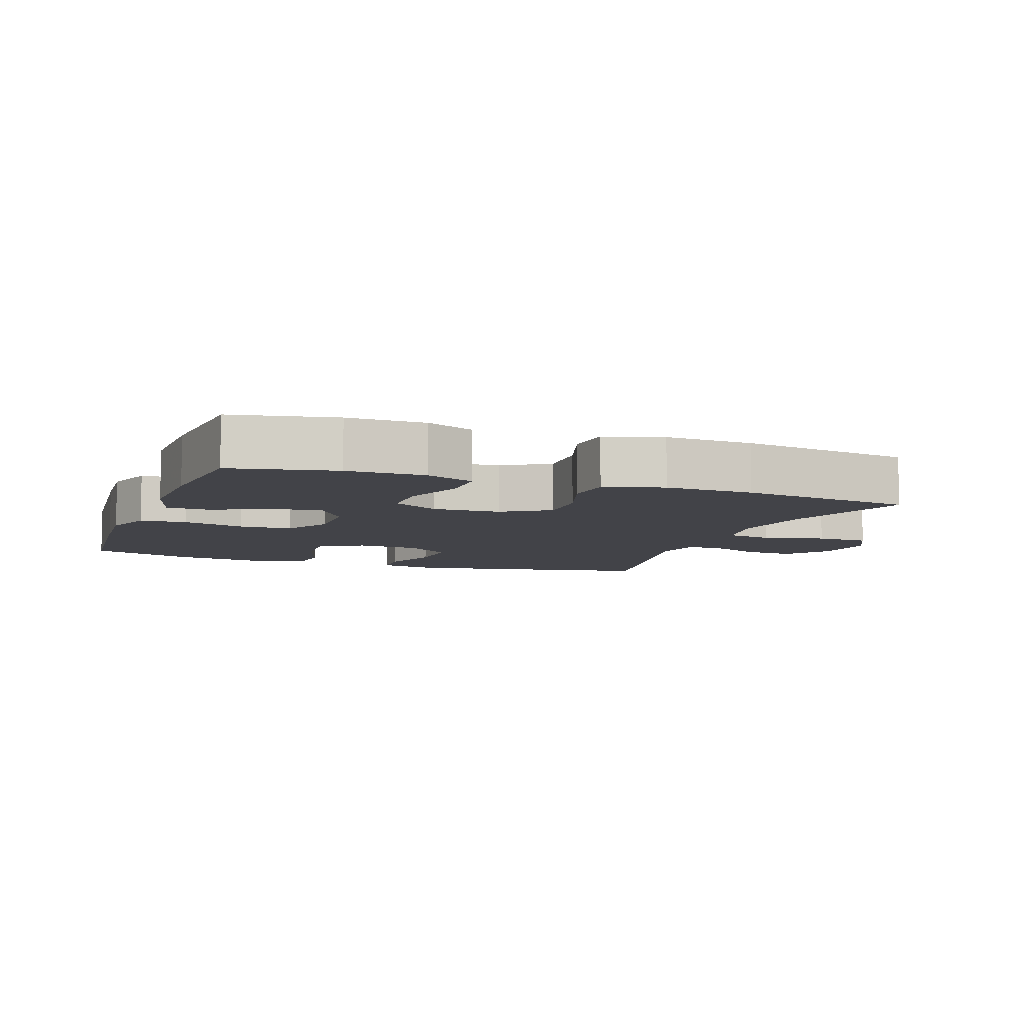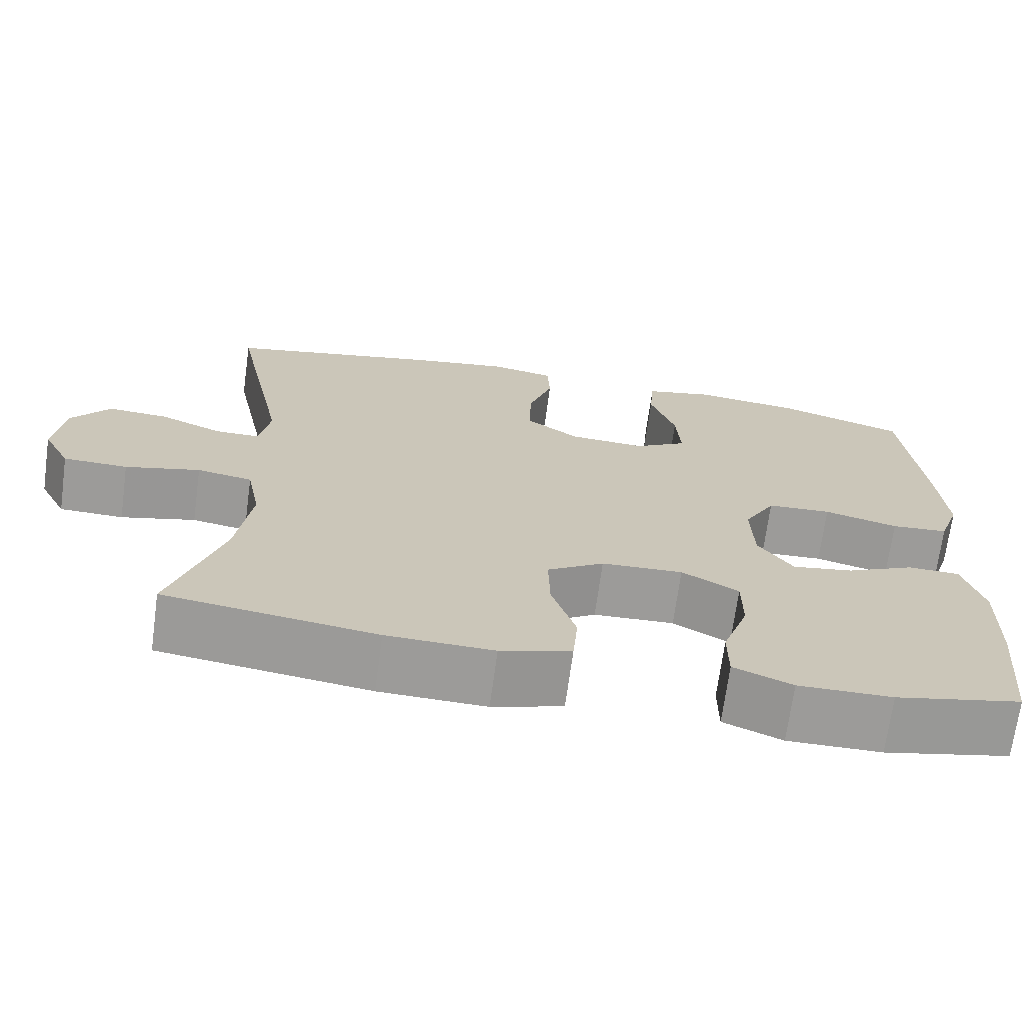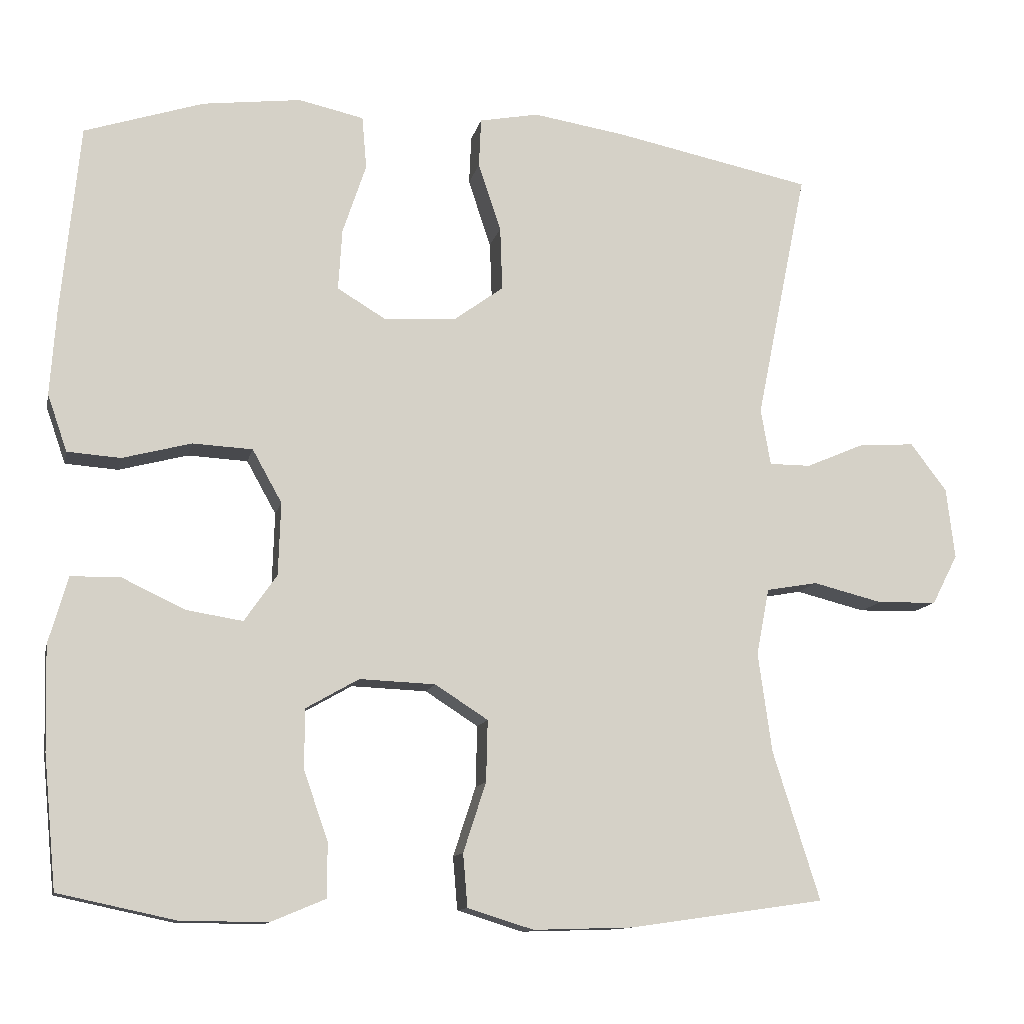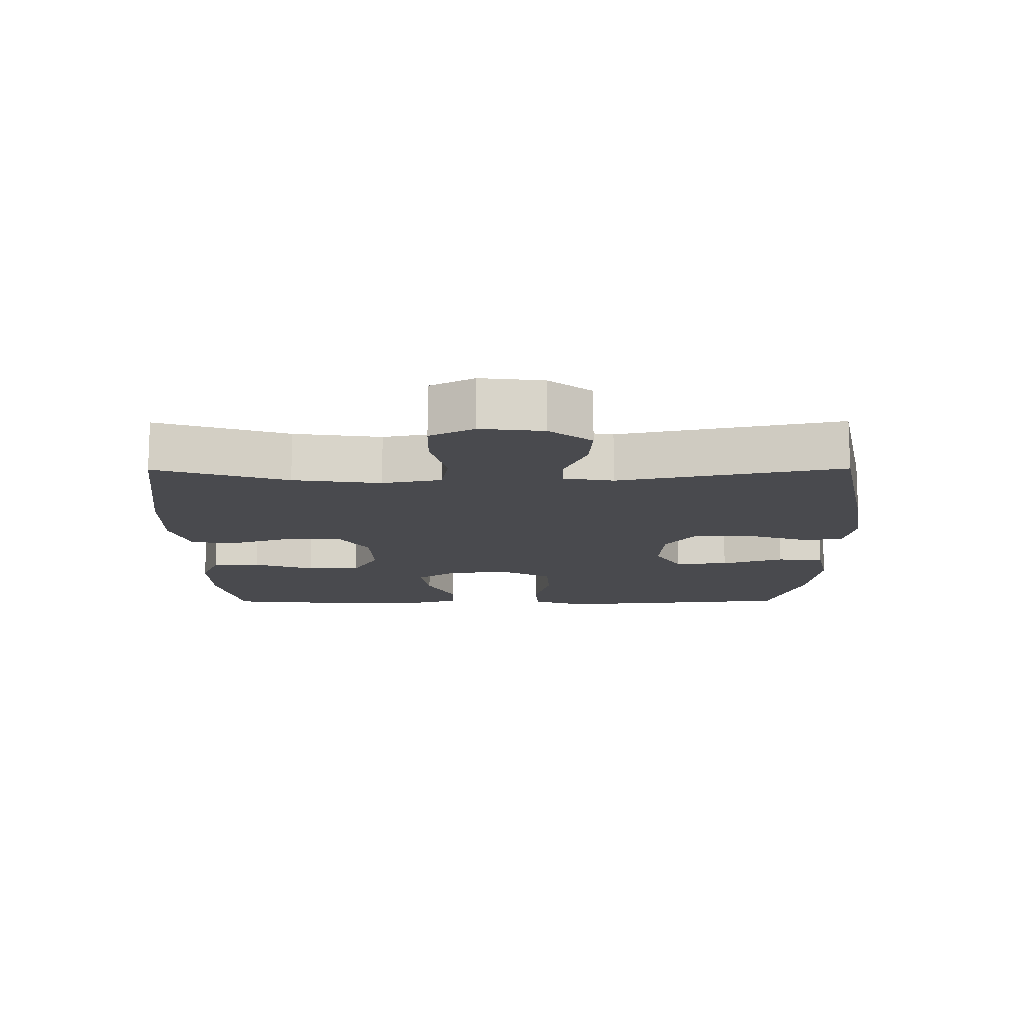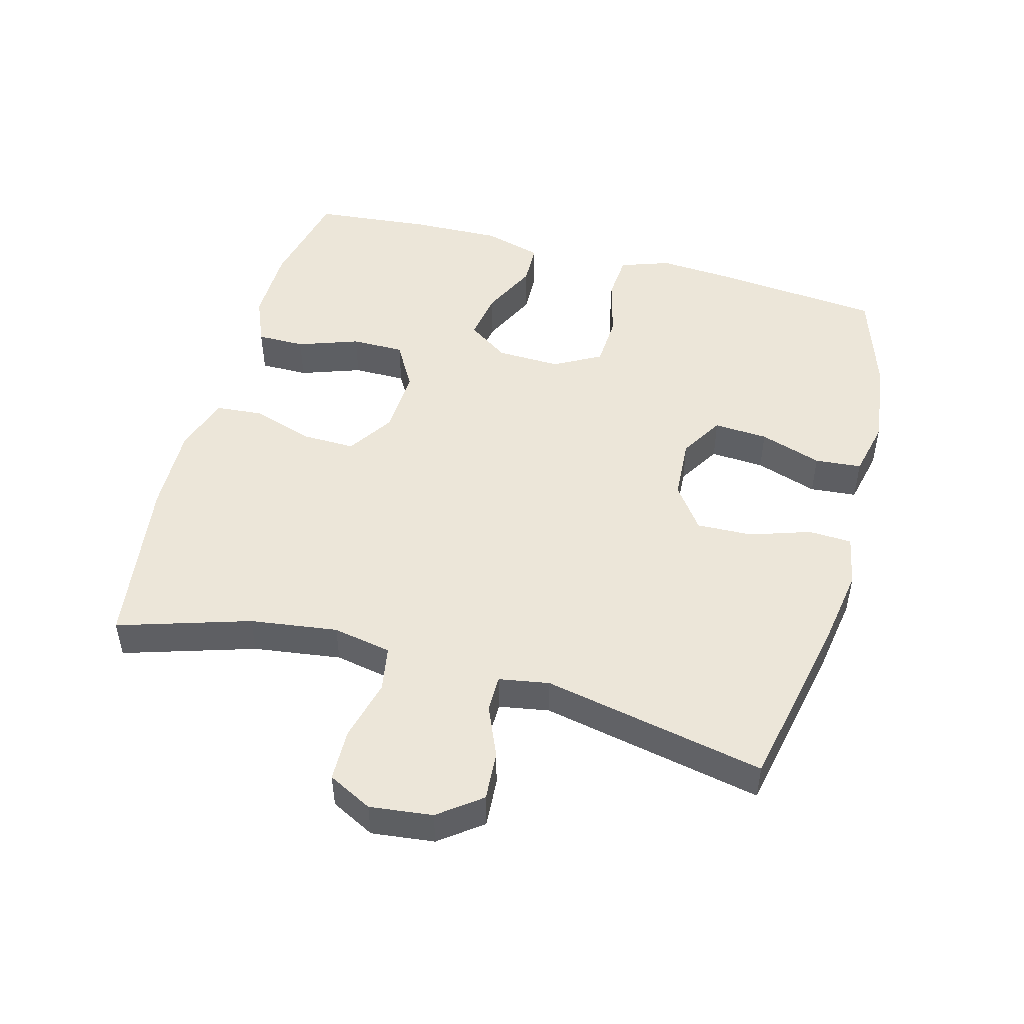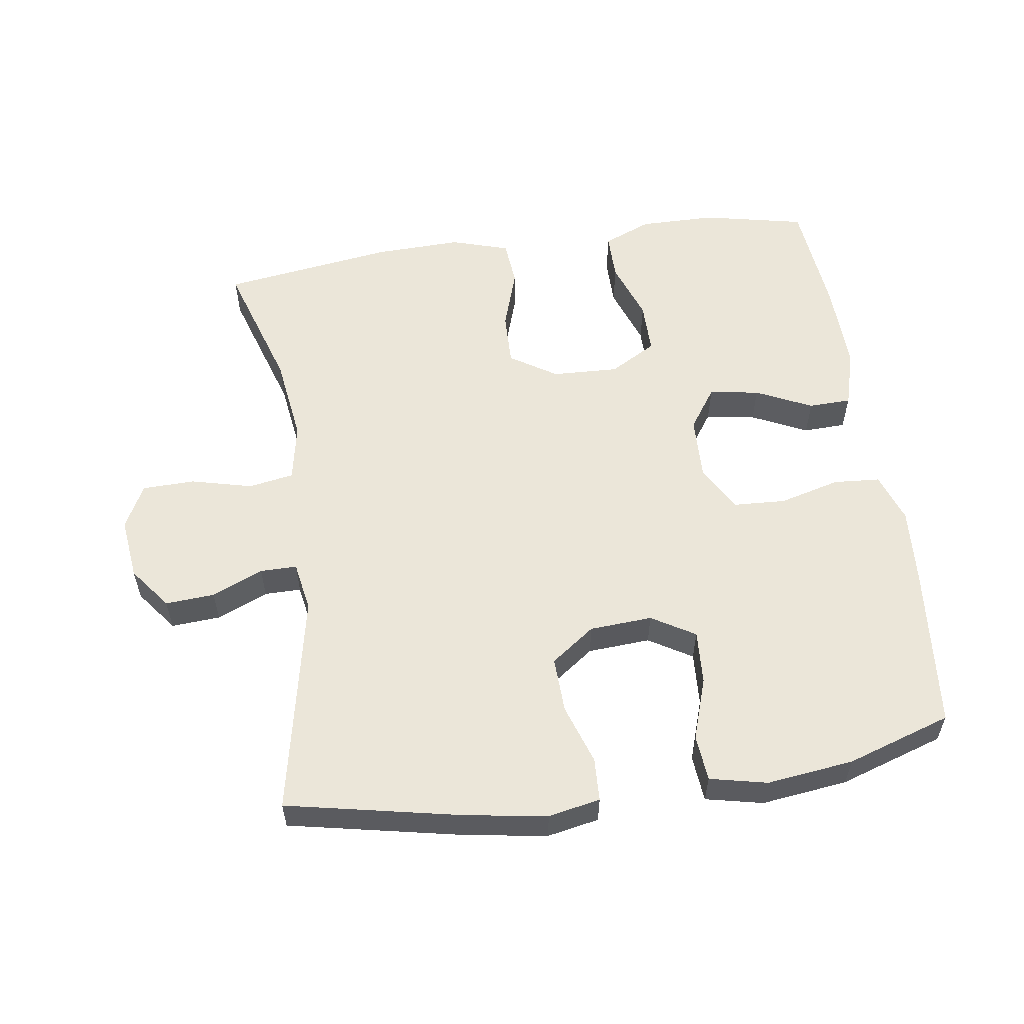
<metadata>
{"format":"obj","ext":"obj","renderer":"f3d","projection":"perspective","resolution":1024,"background":"white","views":[{"elev":-7.6,"azim":159.8,"up":"+Y"},{"elev":-69.9,"azim":-7.7,"up":"+Z"},{"elev":-11.9,"azim":167.9,"up":"+Z"},{"elev":-13.4,"azim":-89.6,"up":"+Y"},{"elev":48.7,"azim":-74.8,"up":"+Y"},{"elev":56.6,"azim":-8.3,"up":"+Y"}]}
</metadata>
<code>
v -0.5 0.07 0.5
v -0.237 0.07 0.554
v -0.116 0.07 0.573
v -0.038 0.07 0.558
v -0.035 0.07 0.493
v -0.065 0.07 0.403
v -0.068 0.07 0.319
v -0.002 0.07 0.271
v 0.092 0.07 0.265
v 0.157 0.07 0.304
v 0.152 0.07 0.385
v 0.121 0.07 0.478
v 0.127 0.07 0.548
v 0.213 0.07 0.567
v 0.343 0.07 0.551
v 0.5 0.07 0.5
v 0.524 0.07 0.252
v 0.532 0.07 0.137
v 0.506 0.07 0.062
v 0.436 0.07 0.057
v 0.345 0.07 0.081
v 0.266 0.07 0.077
v 0.227 0.07 0.007
v 0.23 0.07 -0.089
v 0.273 0.07 -0.151
v 0.348 0.07 -0.139
v 0.432 0.07 -0.099
v 0.496 0.07 -0.101
v 0.521 0.07 -0.189
v 0.517 0.07 -0.326
v 0.5 0.07 -0.5
v 0.346 0.07 -0.533
v 0.231 0.07 -0.534
v 0.159 0.07 -0.504
v 0.159 0.07 -0.432
v 0.191 0.07 -0.341
v 0.191 0.07 -0.262
v 0.121 0.07 -0.222
v 0.021 0.07 -0.226
v -0.049 0.07 -0.271
v -0.047 0.07 -0.352
v -0.017 0.07 -0.444
v -0.023 0.07 -0.514
v -0.11 0.07 -0.541
v -0.241 0.07 -0.537
v -0.5 0.07 -0.5
v -0.438 0.07 -0.303
v -0.42 0.07 -0.172
v -0.437 0.07 -0.084
v -0.505 0.07 -0.072
v -0.597 0.07 -0.095
v -0.676 0.07 -0.093
v -0.71 0.07 -0.027
v -0.699 0.07 0.067
v -0.651 0.07 0.13
v -0.577 0.07 0.125
v -0.5 0.07 0.092
v -0.445 0.07 0.092
v -0.432 0.07 0.167
v -0.5 0 0.5
v -0.237 0 0.554
v -0.116 0 0.573
v -0.038 0 0.558
v -0.035 0 0.493
v -0.065 0 0.403
v -0.068 0 0.319
v -0.002 0 0.271
v 0.092 0 0.265
v 0.157 0 0.304
v 0.152 0 0.385
v 0.121 0 0.478
v 0.127 0 0.548
v 0.213 0 0.567
v 0.343 0 0.551
v 0.5 0 0.5
v 0.524 0 0.252
v 0.532 0 0.137
v 0.506 0 0.062
v 0.436 0 0.057
v 0.345 0 0.081
v 0.266 0 0.077
v 0.227 0 0.007
v 0.23 0 -0.089
v 0.273 0 -0.151
v 0.348 0 -0.139
v 0.432 0 -0.099
v 0.496 0 -0.101
v 0.521 0 -0.189
v 0.517 0 -0.326
v 0.5 0 -0.5
v 0.346 0 -0.533
v 0.231 0 -0.534
v 0.159 0 -0.504
v 0.159 0 -0.432
v 0.191 0 -0.341
v 0.191 0 -0.262
v 0.121 0 -0.222
v 0.021 0 -0.226
v -0.049 0 -0.271
v -0.047 0 -0.352
v -0.017 0 -0.444
v -0.023 0 -0.514
v -0.11 0 -0.541
v -0.241 0 -0.537
v -0.5 0 -0.5
v -0.438 0 -0.303
v -0.42 0 -0.172
v -0.437 0 -0.084
v -0.505 0 -0.072
v -0.597 0 -0.095
v -0.676 0 -0.093
v -0.71 0 -0.027
v -0.699 0 0.067
v -0.651 0 0.13
v -0.577 0 0.125
v -0.5 0 0.092
v -0.445 0 0.092
v -0.432 0 0.167
f 54 55 56 57
f 54 57 58
f 53 54 58
f 50 51 52 53
f 49 50 53 58
f 48 49 58 59
f 44 45 46 47
f 44 47 48
f 41 42 43 44
f 40 41 44 48
f 39 40 48 59
f 33 34 35 36
f 33 36 37
f 32 33 37
f 31 32 37
f 30 31 37
f 29 30 37 38
f 26 27 28 29
f 25 26 29 38
f 18 19 20 21
f 18 21 22
f 17 18 22
f 16 17 22
f 15 16 22 23
f 11 12 13 14
f 10 11 14 15
f 3 4 5 6
f 3 6 7
f 2 3 7
f 1 2 7
f 59 1 7 8
f 24 25 38 39
f 23 24 39 59
f 10 15 23
f 9 10 23
f 8 9 23 59
f 116 115 114 113
f 117 116 113
f 117 113 112
f 112 111 110 109
f 117 112 109 108
f 118 117 108 107
f 106 105 104 103
f 107 106 103
f 103 102 101 100
f 107 103 100 99
f 118 107 99 98
f 95 94 93 92
f 96 95 92
f 96 92 91
f 96 91 90
f 96 90 89
f 97 96 89 88
f 88 87 86 85
f 97 88 85 84
f 80 79 78 77
f 81 80 77
f 81 77 76
f 81 76 75
f 82 81 75 74
f 73 72 71 70
f 74 73 70 69
f 65 64 63 62
f 66 65 62
f 66 62 61
f 66 61 60
f 67 66 60 118
f 98 97 84 83
f 118 98 83 82
f 82 74 69
f 82 69 68
f 118 82 68 67
f 1 60 61 2
f 2 61 62 3
f 3 62 63 4
f 4 63 64 5
f 5 64 65 6
f 6 65 66 7
f 7 66 67 8
f 8 67 68 9
f 9 68 69 10
f 10 69 70 11
f 11 70 71 12
f 12 71 72 13
f 13 72 73 14
f 14 73 74 15
f 15 74 75 16
f 16 75 76 17
f 17 76 77 18
f 18 77 78 19
f 19 78 79 20
f 20 79 80 21
f 21 80 81 22
f 22 81 82 23
f 23 82 83 24
f 24 83 84 25
f 25 84 85 26
f 26 85 86 27
f 27 86 87 28
f 28 87 88 29
f 29 88 89 30
f 30 89 90 31
f 31 90 91 32
f 32 91 92 33
f 33 92 93 34
f 34 93 94 35
f 35 94 95 36
f 36 95 96 37
f 37 96 97 38
f 38 97 98 39
f 39 98 99 40
f 40 99 100 41
f 41 100 101 42
f 42 101 102 43
f 43 102 103 44
f 44 103 104 45
f 45 104 105 46
f 46 105 106 47
f 47 106 107 48
f 48 107 108 49
f 49 108 109 50
f 50 109 110 51
f 51 110 111 52
f 52 111 112 53
f 53 112 113 54
f 54 113 114 55
f 55 114 115 56
f 56 115 116 57
f 57 116 117 58
f 58 117 118 59
f 59 118 60 1

</code>
